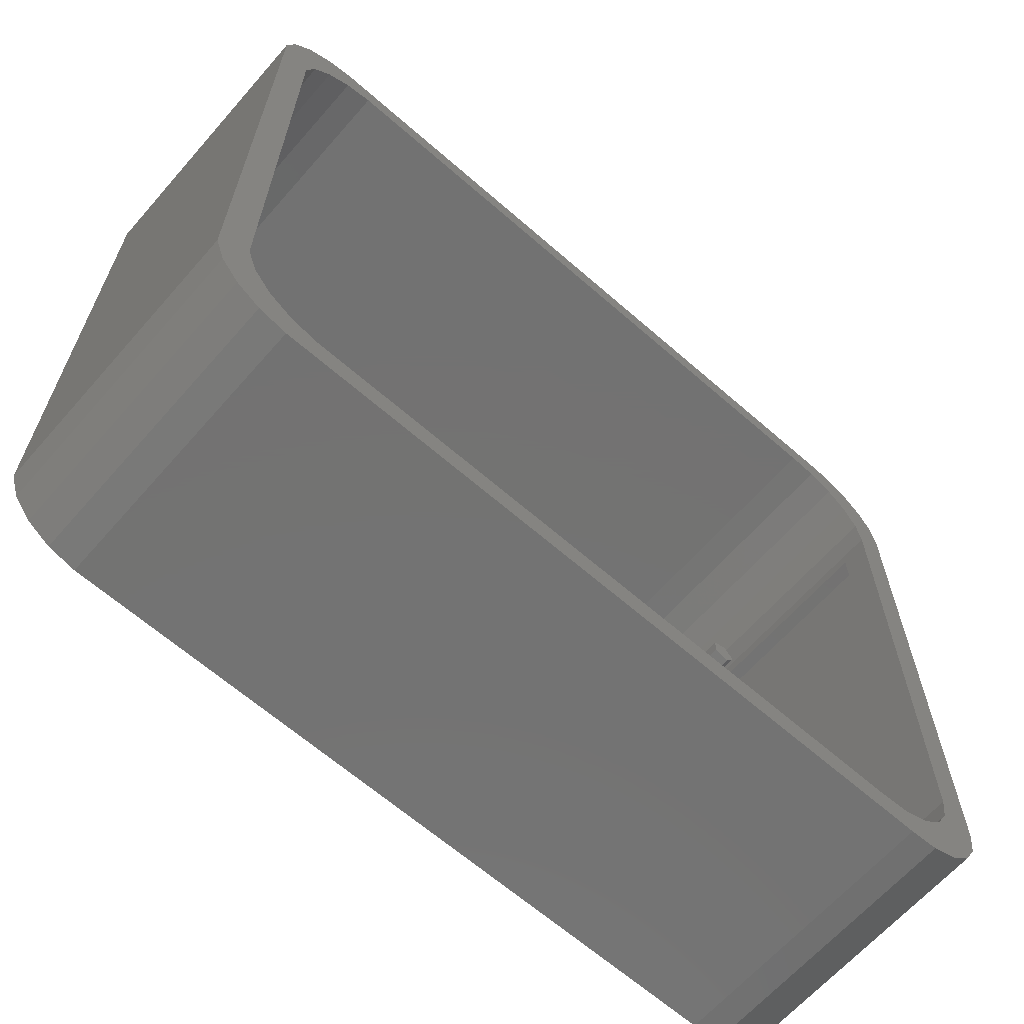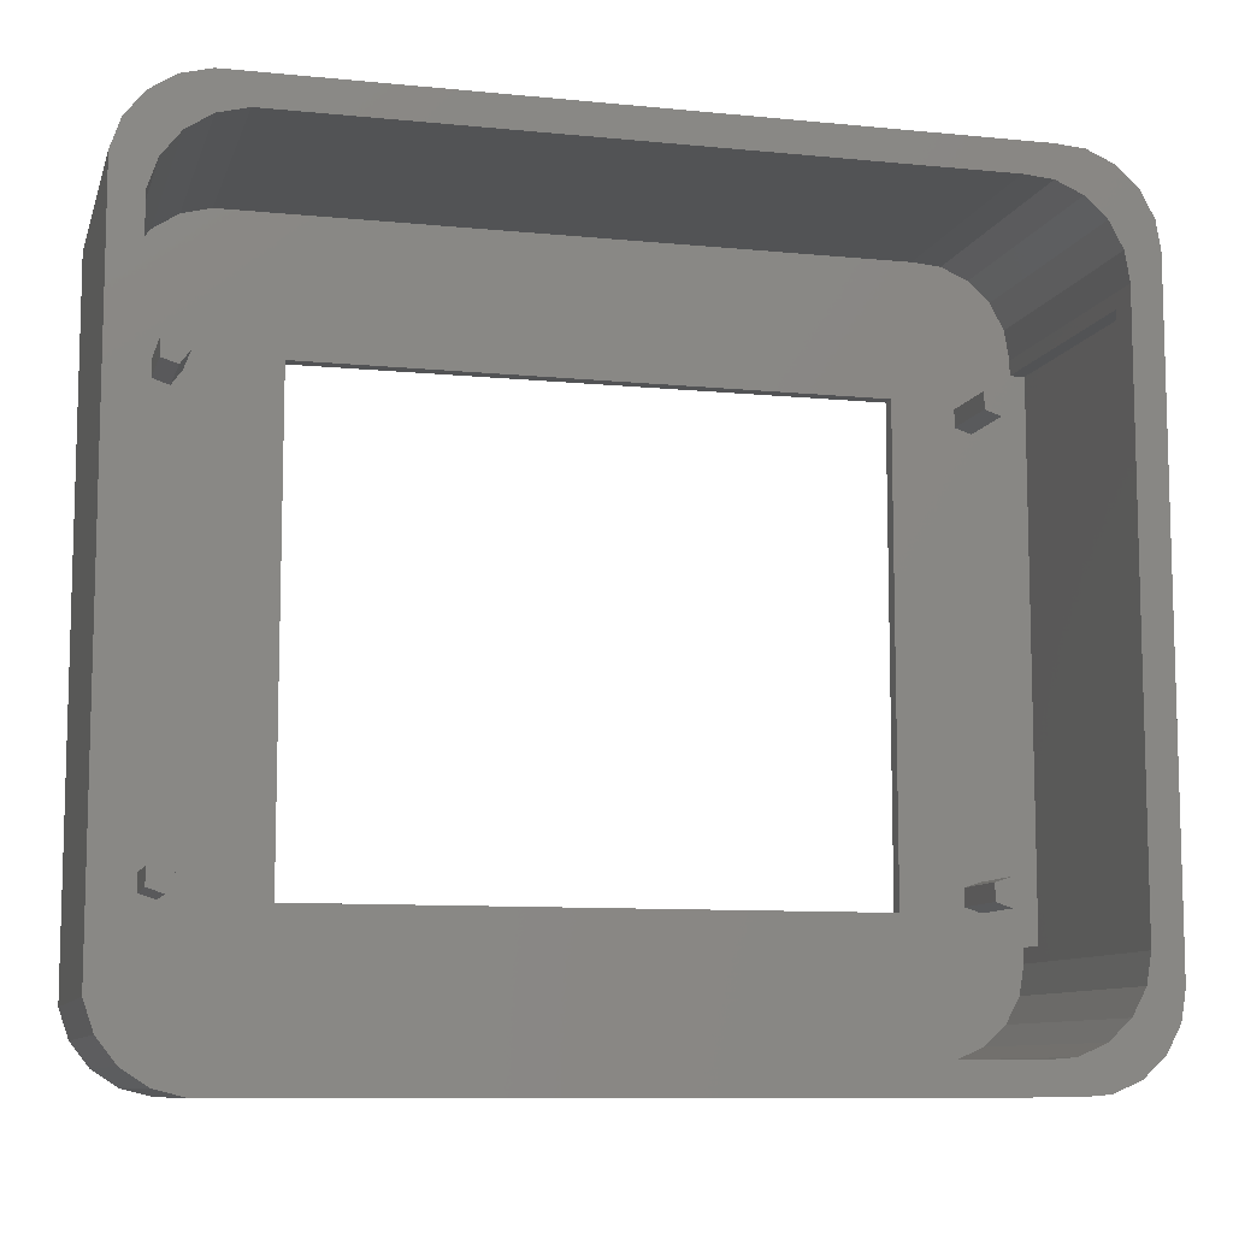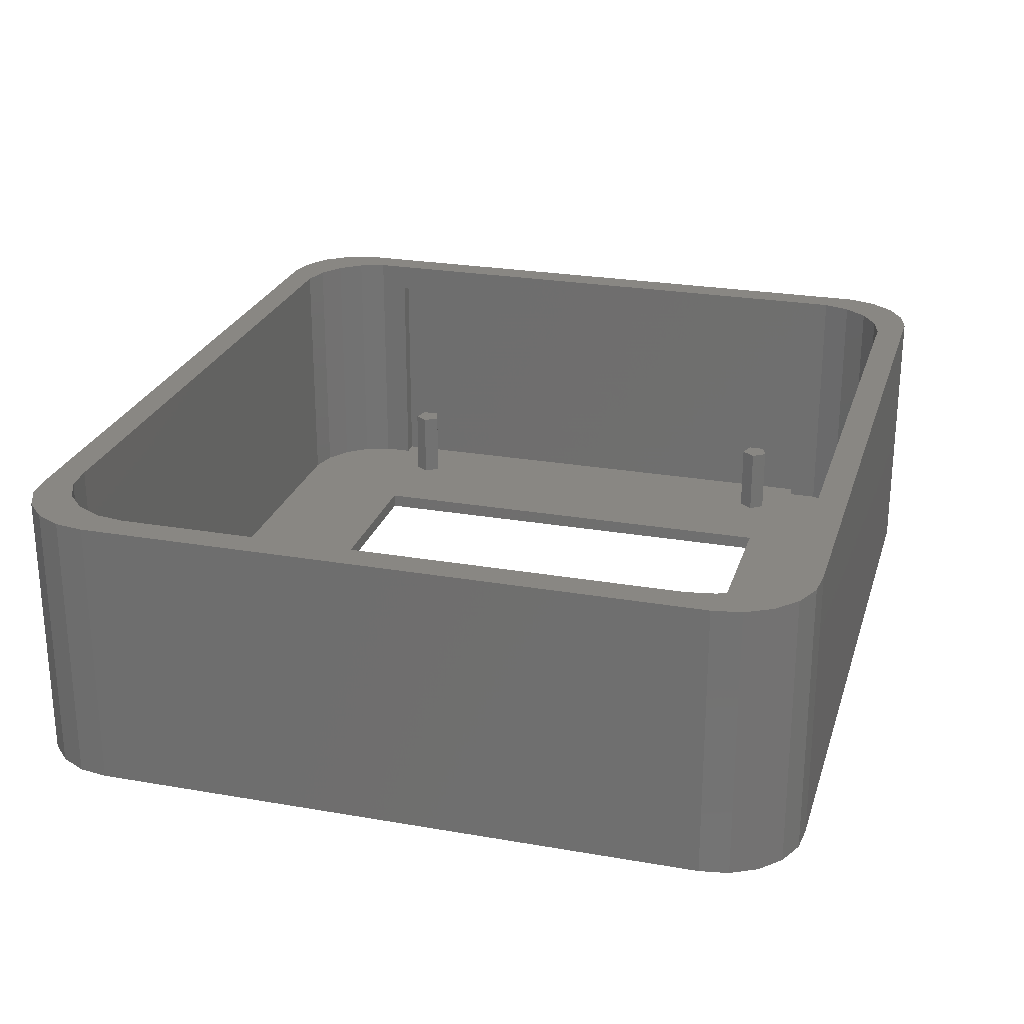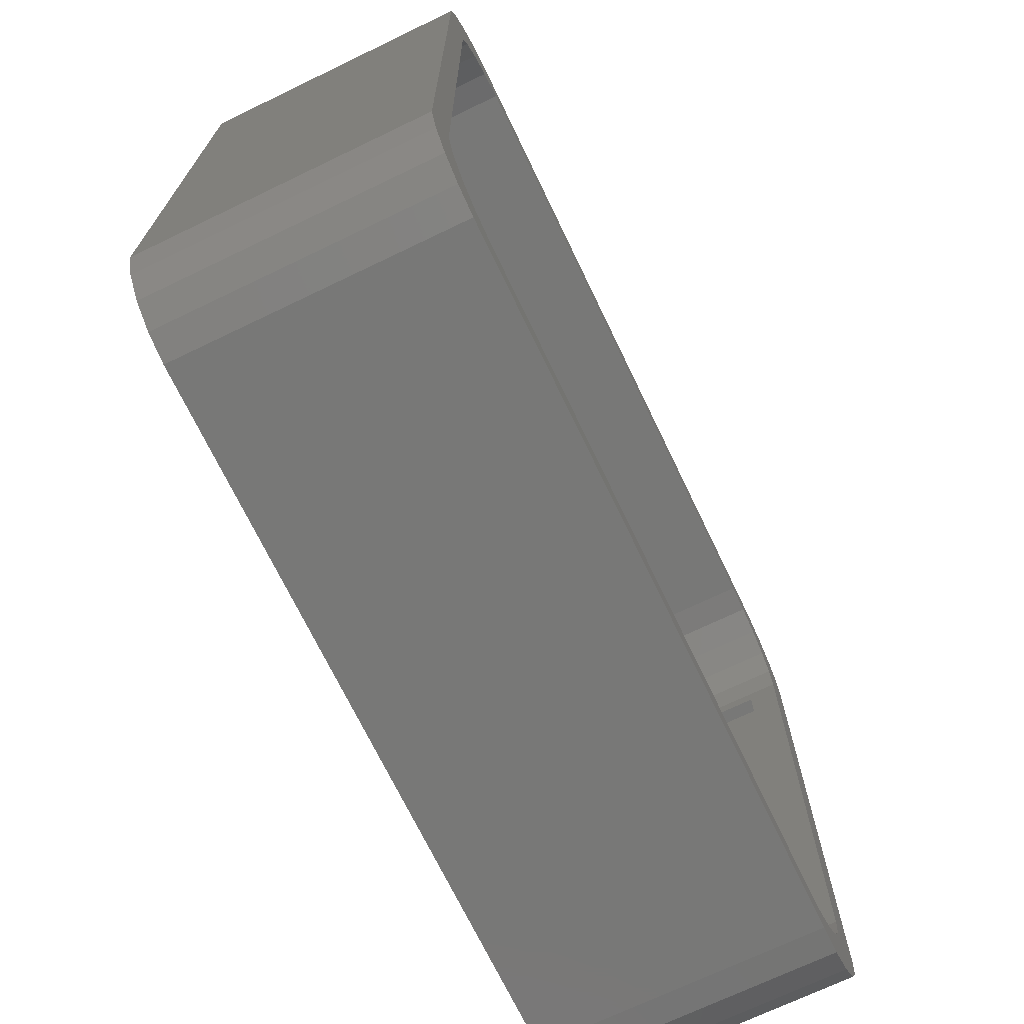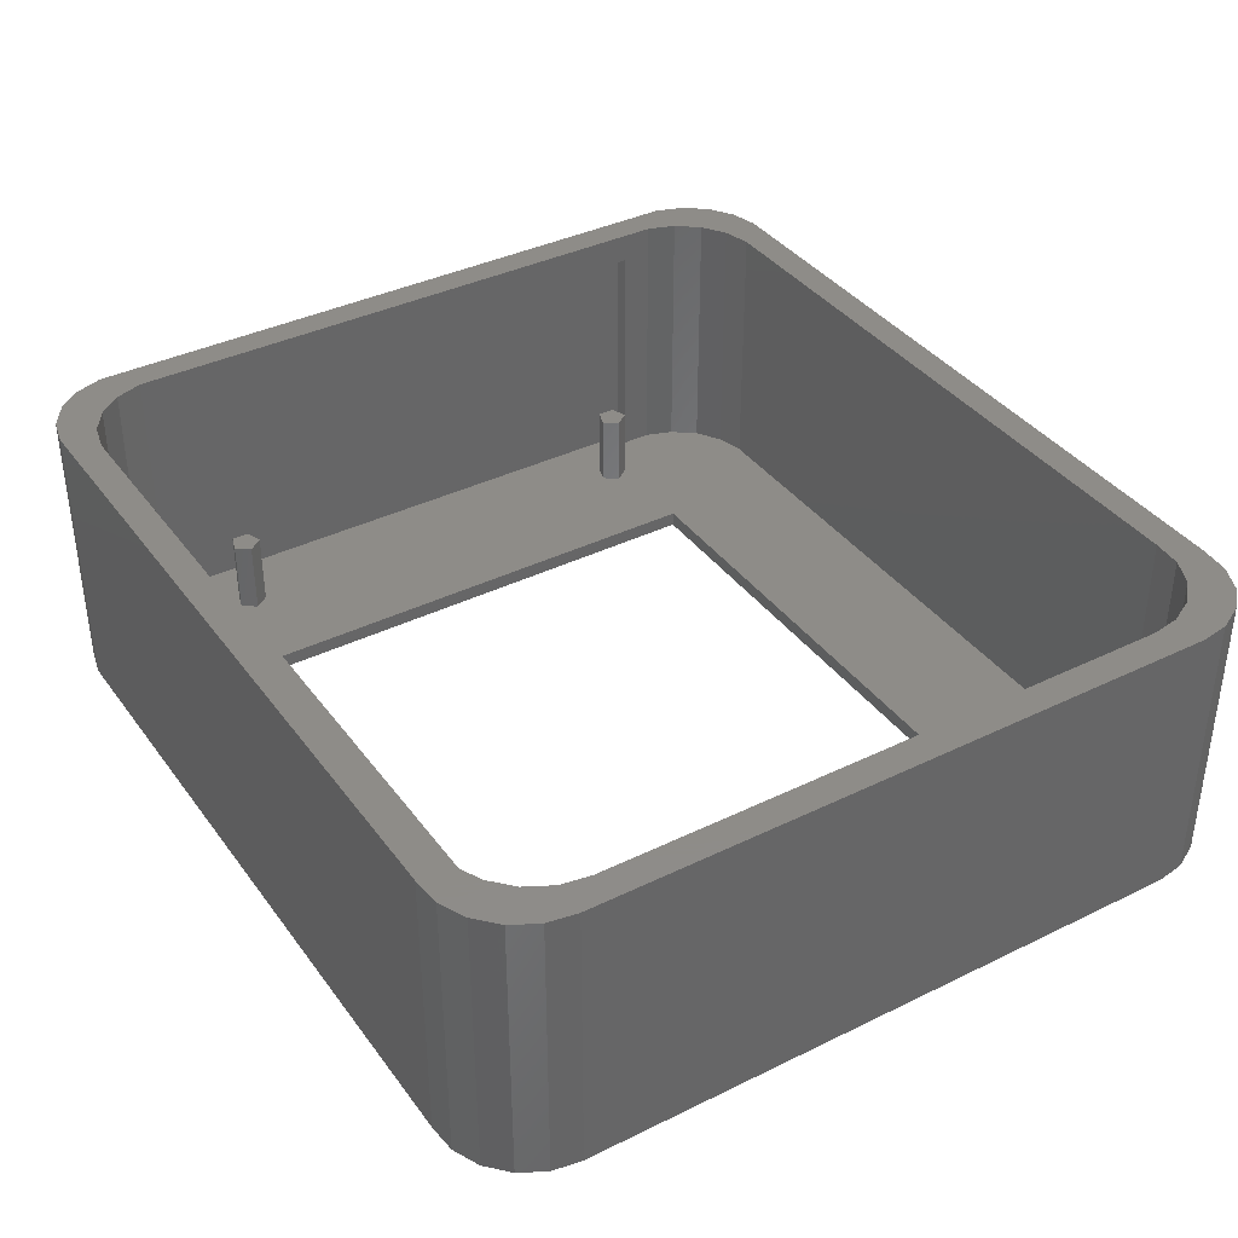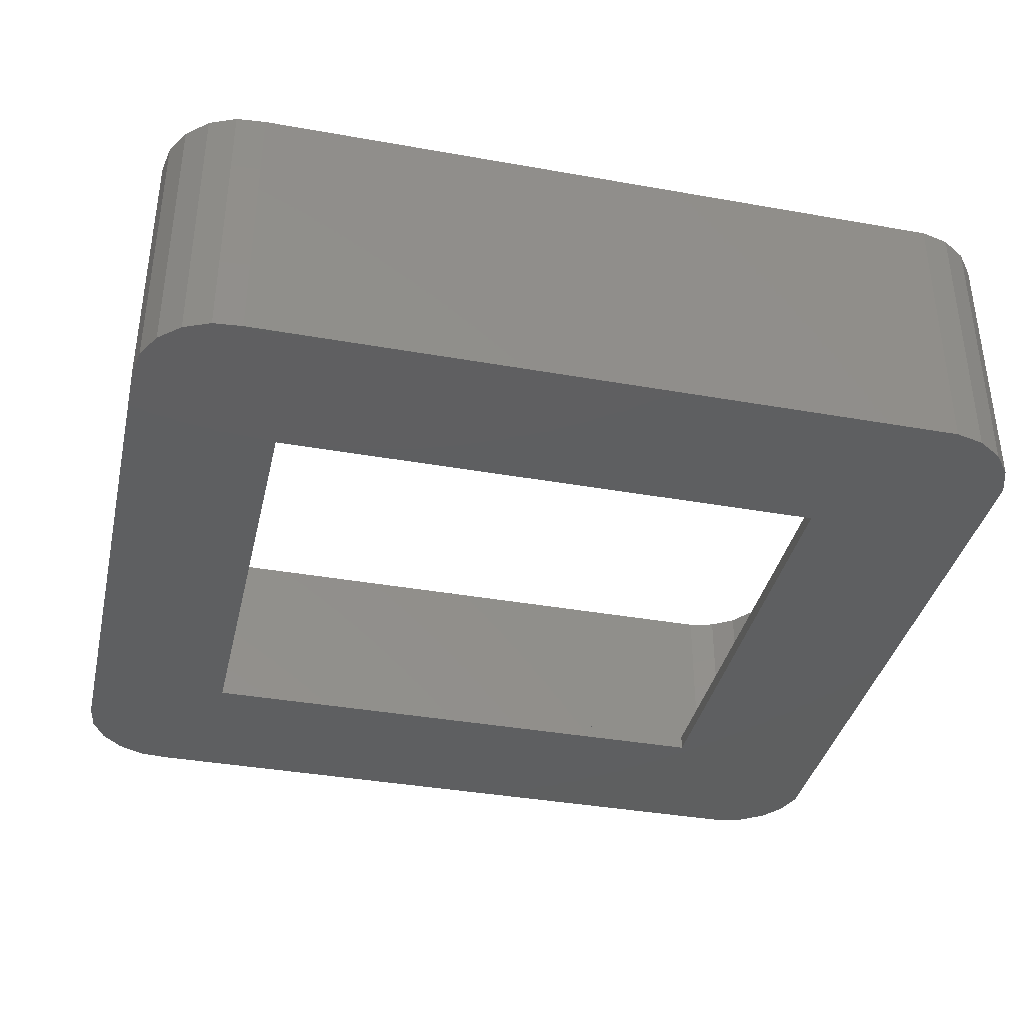
<metadata>
{"format":"stl","ext":"stl","renderer":"f3d","projection":"perspective","resolution":1024,"background":"white","views":[{"elev":-64.8,"azim":-41.3,"up":"+Y"},{"elev":-9.5,"azim":-14.6,"up":"+Y"},{"elev":25.0,"azim":105.8,"up":"+Z"},{"elev":-70.8,"azim":-64.3,"up":"+Y"},{"elev":37.7,"azim":58.0,"up":"+Z"},{"elev":-37.6,"azim":167.2,"up":"+Z"}]}
</metadata>
<code>
# stl→obj: 152 verts, 304 faces
v 57.67 47.95 19
v 60 48 19
v 59.67 49.95 19
v 58 46 19
v 60 6 19
v 56.73 49.69 19
v 58.73 51.69 19
v 58 8 19
v 57.67 6.052 19
v 57.28 53.02 19
v 55.28 51.02 19
v 55.47 53.82 19
v 53.47 51.82 19
v 53.5 53.98 19
v 51.5 51.98 19
v 7.505 51.98 19
v 5.505 53.98 19
v 5.59 51.49 19
v 3.59 53.49 19
v 3.936 50.41 19
v 1.936 52.41 19
v 0.7232 50.86 19
v 0.08183 48.99 19
v 2.723 48.86 19
v 59.67 4.052 19
v 56.73 4.315 19
v 58.73 2.315 19
v 57.28 0.977 19
v 55.28 2.977 19
v 55.47 0.1836 19
v 53.47 2.184 19
v 53.5 0.02049 19
v 51.5 2.02 19
v 7.505 2.02 19
v 5.505 0.02049 19
v 5.59 2.505 19
v 3.59 0.5054 19
v 3.936 3.586 19
v 0.7232 3.144 19
v 2.723 5.144 19
v 0.08183 5.012 19
v 2.082 7.012 19
v 1.936 1.586 19
v 2.082 46.99 19
v 0.08183 5.012 0
v 0.08183 48.99 0
v 53.5 53.98 0
v 5.505 53.98 0
v 60 48 0
v 60 6 0
v 1.936 1.586 0
v 3.59 0.5054 0
v 59.67 4.052 0
v 53.5 0.02049 0
v 55.47 0.1836 0
v 3.59 53.49 0
v 1.936 52.41 0
v 0.7232 50.86 0
v 55.47 53.82 0
v 5.505 0.02049 0
v 50 11 0
v 58.73 2.315 0
v 50 43 0
v 57.28 0.977 0
v 59.67 49.95 0
v 58.73 51.69 0
v 57.28 53.02 0
v 12 11 0
v 12 43 0
v 0.7232 3.144 0
v 2.082 45 17
v 2.082 46.99 1
v 2.082 9 17
v 2.082 7.012 1
v 2.082 9 1
v 2.082 45 1
v 7.505 51.98 1
v 51.5 51.98 1
v 58 9 1
v 58 8 1
v 58 9 17
v 58 45 17
v 58 46 1
v 58 45 1
v 7.505 2.02 1
v 5.59 2.505 1
v 3.936 3.586 1
v 57.67 6.052 1
v 56.73 4.315 1
v 55.28 2.977 1
v 53.47 2.184 1
v 51.5 2.02 1
v 5.59 51.49 1
v 3.936 50.41 1
v 2.723 48.86 1
v 53.47 51.82 1
v 1 9 1
v 4.191 12.59 1
v 1 45 1
v 5.309 12.95 1
v 12 11 1
v 5.309 41.05 1
v 6 12 1
v 4.191 41.41 1
v 5.309 11.05 1
v 4.191 11.41 1
v 2.723 5.144 1
v 50 11 1
v 12 43 1
v 6 42 1
v 5.309 42.95 1
v 4.191 42.59 1
v 55.31 41.05 1
v 56 12 1
v 56 42 1
v 55.31 12.95 1
v 54.19 41.41 1
v 54.19 12.59 1
v 55.31 42.95 1
v 57.67 47.95 1
v 56.73 49.69 1
v 55.31 11.05 1
v 54.19 42.59 1
v 55.28 51.02 1
v 50 43 1
v 59 9 1
v 59 45 1
v 54.19 11.41 1
v 1 9 17
v 1 45 17
v 59 45 17
v 59 9 17
v 6 12 6
v 5.309 12.95 6
v 4.191 12.59 6
v 4.191 11.41 6
v 5.309 11.05 6
v 6 42 6
v 5.309 42.95 6
v 4.191 42.59 6
v 4.191 41.41 6
v 5.309 41.05 6
v 56 12 6
v 55.31 12.95 6
v 54.19 12.59 6
v 54.19 11.41 6
v 55.31 11.05 6
v 56 42 6
v 55.31 42.95 6
v 54.19 42.59 6
v 54.19 41.41 6
v 55.31 41.05 6
f 1 2 3
f 2 4 5
f 6 3 7
f 8 5 4
f 9 5 8
f 2 1 4
f 6 7 10
f 3 6 1
f 11 10 12
f 10 11 6
f 13 12 14
f 12 13 11
f 14 15 13
f 14 16 15
f 17 16 14
f 17 18 16
f 19 18 17
f 18 19 20
f 21 20 19
f 22 20 21
f 23 24 22
f 20 22 24
f 5 9 25
f 26 25 9
f 25 26 27
f 27 26 28
f 29 28 26
f 28 29 30
f 31 30 29
f 30 31 32
f 33 32 31
f 34 32 33
f 34 35 32
f 36 35 34
f 37 36 38
f 36 37 35
f 39 38 40
f 41 40 42
f 38 43 37
f 44 23 42
f 24 23 44
f 41 42 23
f 40 41 39
f 38 39 43
f 45 23 46
f 23 45 41
f 47 17 14
f 17 47 48
f 5 49 2
f 49 5 50
f 51 37 43
f 37 51 52
f 25 50 5
f 50 25 53
f 54 30 32
f 30 54 55
f 48 19 17
f 19 48 56
f 56 21 19
f 21 56 57
f 46 22 58
f 22 46 23
f 58 21 57
f 21 58 22
f 59 14 12
f 14 59 47
f 60 32 35
f 32 60 54
f 52 35 37
f 35 52 60
f 54 50 53
f 50 61 49
f 54 53 62
f 63 49 61
f 54 62 64
f 47 49 63
f 54 64 55
f 49 47 65
f 50 54 61
f 65 47 66
f 66 47 67
f 54 68 61
f 45 68 60
f 60 68 54
f 67 47 59
f 69 47 63
f 69 48 47
f 68 45 69
f 45 60 52
f 46 69 45
f 45 52 51
f 69 46 48
f 45 51 70
f 48 46 56
f 56 46 57
f 57 46 58
f 66 10 7
f 10 66 67
f 2 65 3
f 65 2 49
f 67 12 10
f 12 67 59
f 51 39 70
f 39 51 43
f 70 41 45
f 41 70 39
f 55 28 30
f 28 55 64
f 27 53 25
f 53 27 62
f 64 27 28
f 27 64 62
f 3 66 7
f 66 3 65
f 44 71 72
f 44 73 71
f 42 73 44
f 74 73 42
f 73 74 75
f 72 71 76
f 77 15 16
f 15 77 78
f 79 80 81
f 82 83 84
f 83 82 4
f 81 4 82
f 81 8 4
f 8 81 80
f 85 36 34
f 36 85 86
f 86 38 36
f 38 86 87
f 88 8 80
f 8 88 9
f 89 29 26
f 29 89 90
f 91 33 31
f 33 91 92
f 93 16 18
f 16 93 77
f 94 18 20
f 18 94 93
f 44 95 24
f 95 44 72
f 24 94 20
f 94 24 95
f 78 13 15
f 13 78 96
f 92 34 33
f 34 92 85
f 97 98 99
f 98 97 75
f 100 101 102
f 101 100 103
f 104 100 102
f 100 104 98
f 105 101 103
f 101 105 85
f 85 105 86
f 87 105 106
f 105 87 86
f 98 87 106
f 76 94 95
f 104 99 98
f 76 95 72
f 98 75 87
f 87 75 107
f 107 75 74
f 91 108 92
f 101 92 108
f 101 85 92
f 102 109 110
f 109 102 101
f 111 77 93
f 77 111 110
f 94 111 93
f 111 76 112
f 99 112 76
f 112 99 104
f 76 111 94
f 113 114 115
f 113 116 114
f 117 116 113
f 116 117 118
f 119 84 83
f 84 115 79
f 119 83 120
f 114 79 115
f 119 120 121
f 122 79 114
f 79 122 80
f 84 119 115
f 123 121 124
f 121 123 119
f 125 117 123
f 117 125 118
f 125 123 96
f 96 123 124
f 84 126 127
f 126 84 79
f 80 122 88
f 88 122 89
f 128 89 122
f 89 128 90
f 128 91 90
f 108 118 125
f 125 96 78
f 108 128 118
f 108 91 128
f 78 109 125
f 110 109 77
f 77 109 78
f 124 6 11
f 6 124 121
f 83 1 120
f 1 83 4
f 96 11 13
f 11 96 124
f 38 107 40
f 107 38 87
f 40 74 42
f 74 40 107
f 90 31 29
f 31 90 91
f 89 9 88
f 9 89 26
f 120 6 121
f 6 120 1
f 101 69 109
f 69 101 68
f 61 125 63
f 125 61 108
f 69 125 109
f 125 69 63
f 61 101 108
f 101 61 68
f 129 99 130
f 99 129 97
f 129 71 73
f 71 129 130
f 81 131 132
f 131 81 82
f 126 131 127
f 131 126 132
f 84 131 82
f 131 84 127
f 99 71 130
f 71 99 76
f 75 129 73
f 129 75 97
f 126 81 132
f 81 126 79
f 133 100 134
f 100 133 103
f 106 135 98
f 135 106 136
f 100 135 134
f 135 100 98
f 134 137 133
f 135 137 134
f 137 135 136
f 137 103 133
f 103 137 105
f 106 137 136
f 137 106 105
f 138 111 139
f 111 138 110
f 104 140 112
f 140 104 141
f 111 140 139
f 140 111 112
f 139 142 138
f 140 142 139
f 142 140 141
f 142 110 138
f 110 142 102
f 104 142 141
f 142 104 102
f 143 116 144
f 116 143 114
f 128 145 118
f 145 128 146
f 116 145 144
f 145 116 118
f 144 147 143
f 145 147 144
f 147 145 146
f 147 114 143
f 114 147 122
f 128 147 146
f 147 128 122
f 148 119 149
f 119 148 115
f 117 150 123
f 150 117 151
f 119 150 149
f 150 119 123
f 117 152 151
f 152 117 113
f 149 152 148
f 150 152 149
f 152 150 151
f 152 115 148
f 115 152 113

</code>
